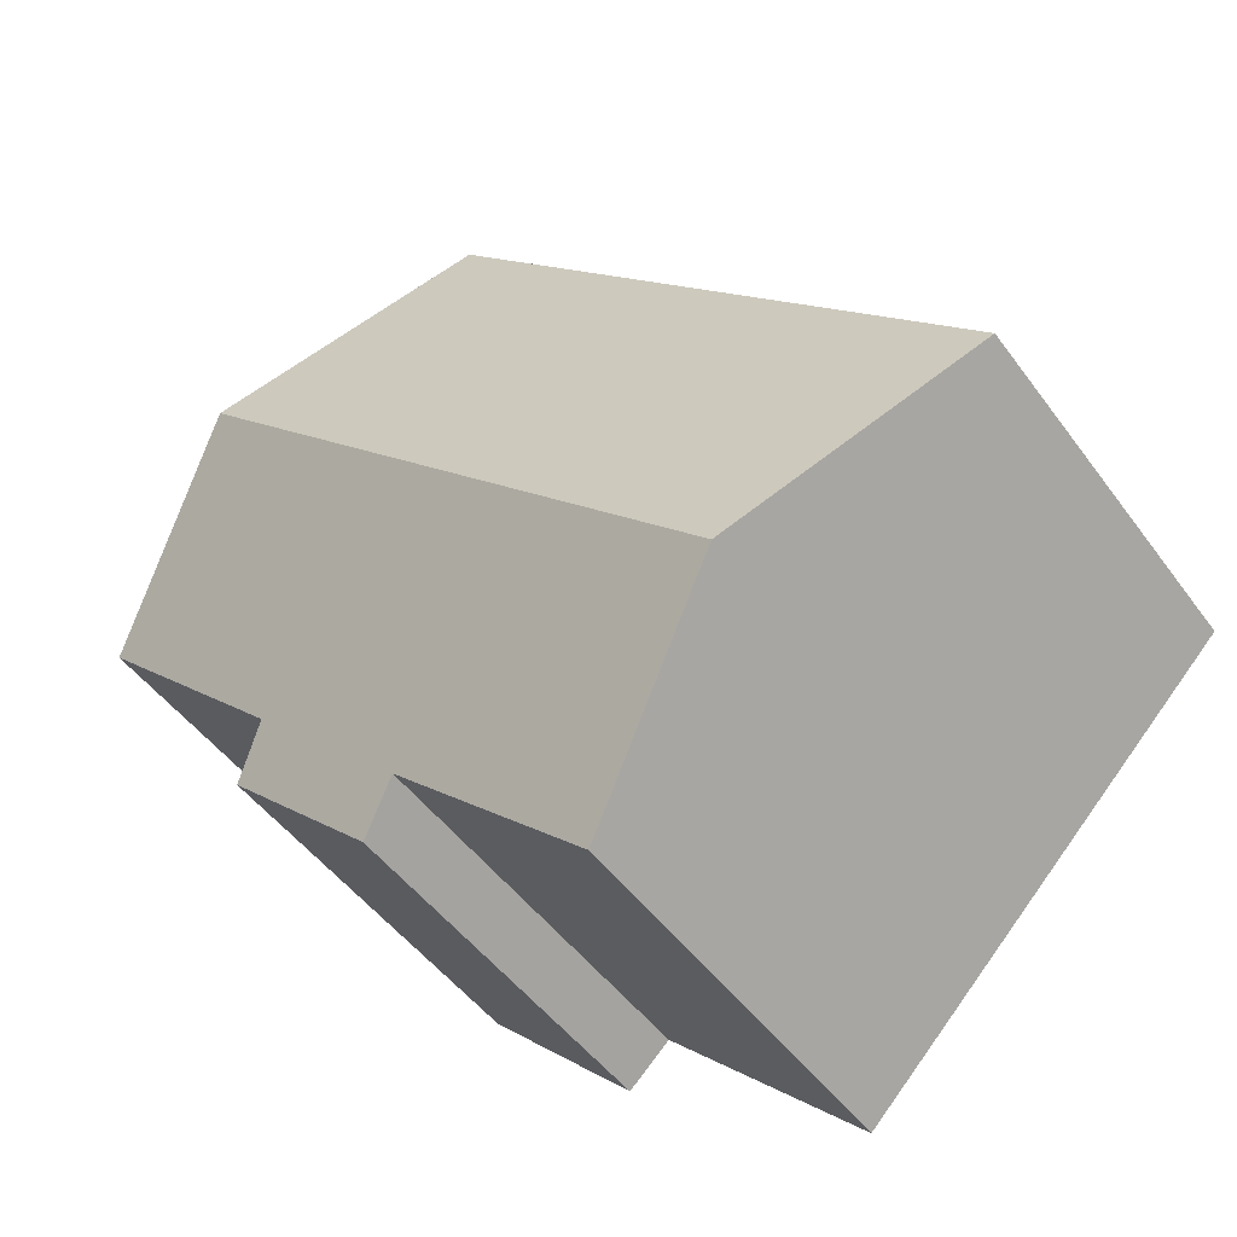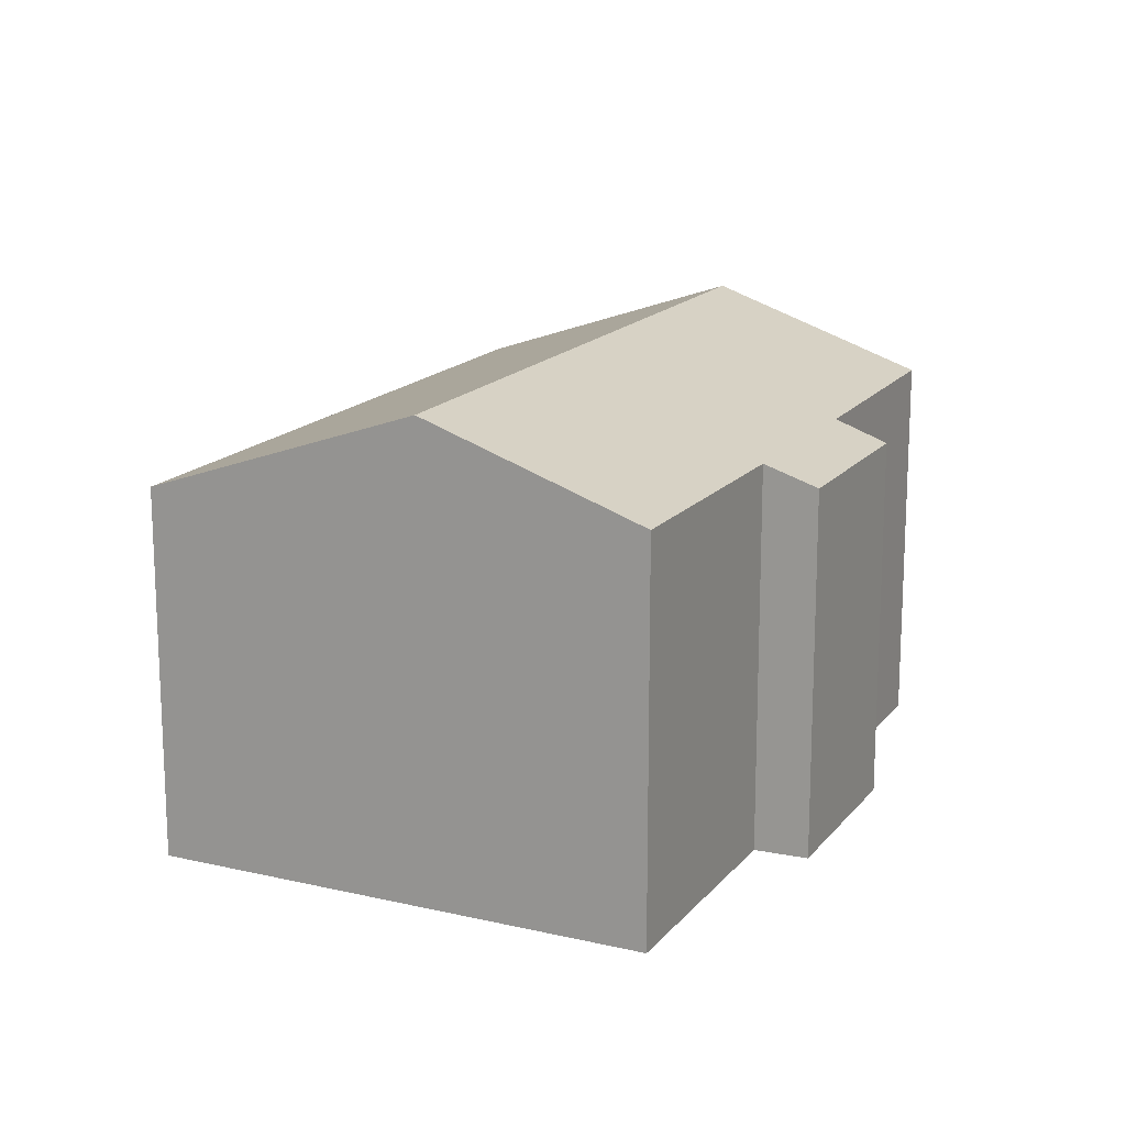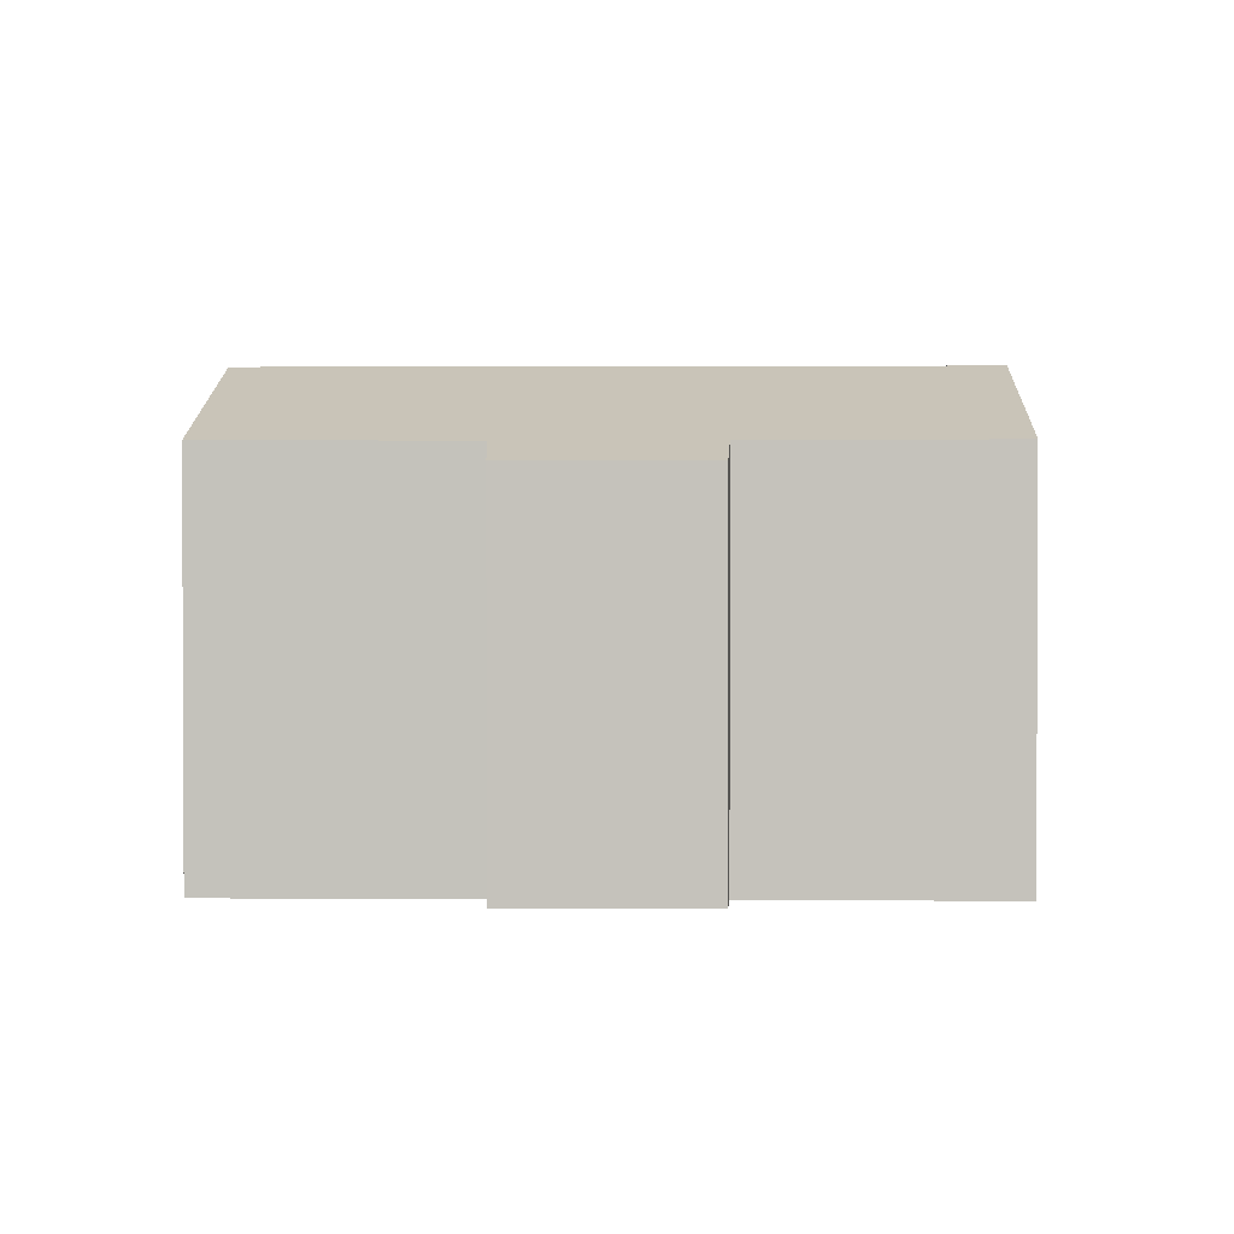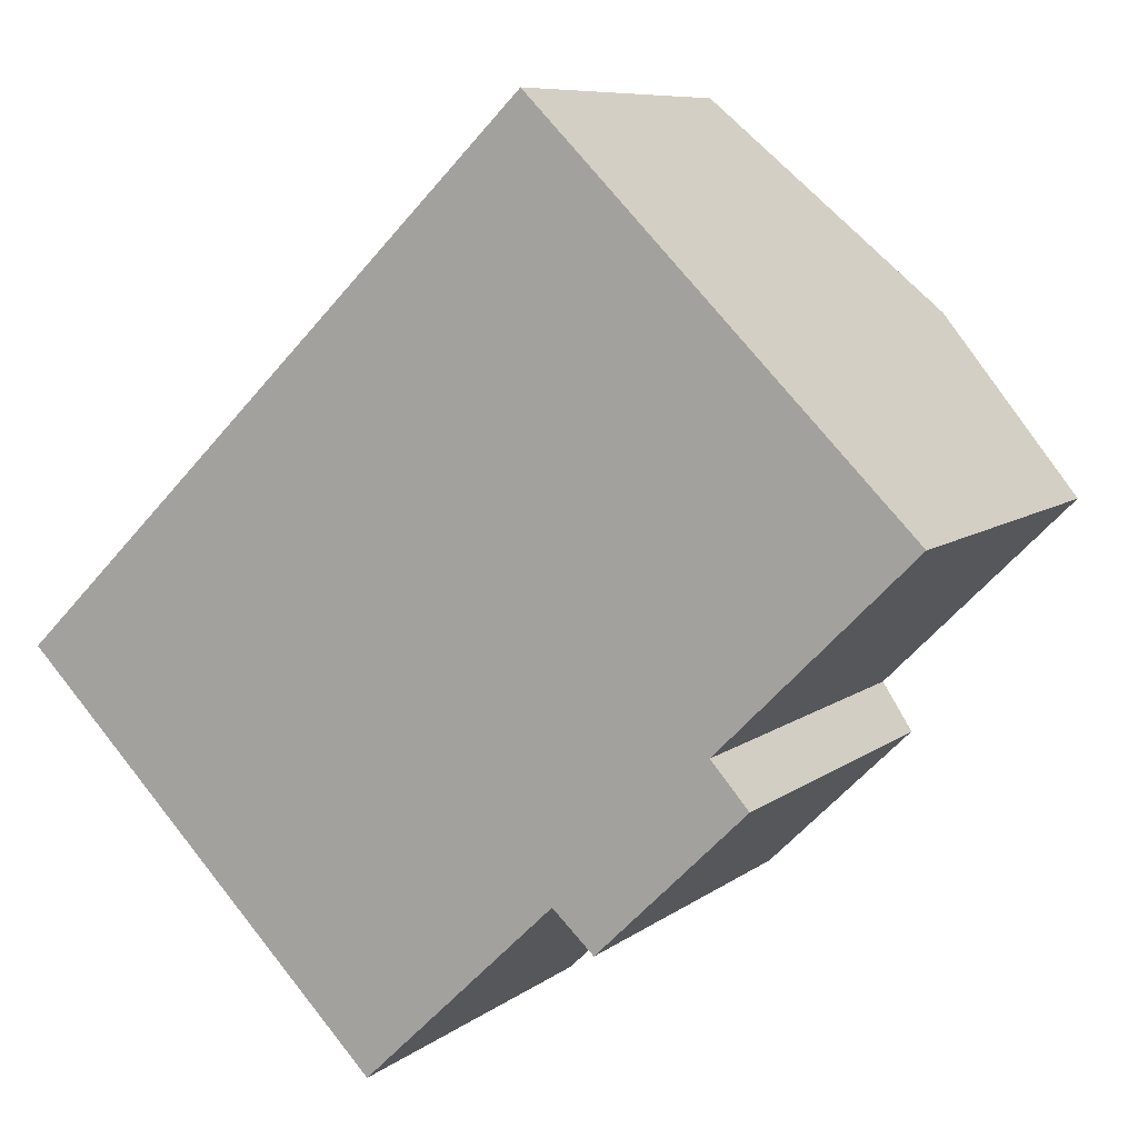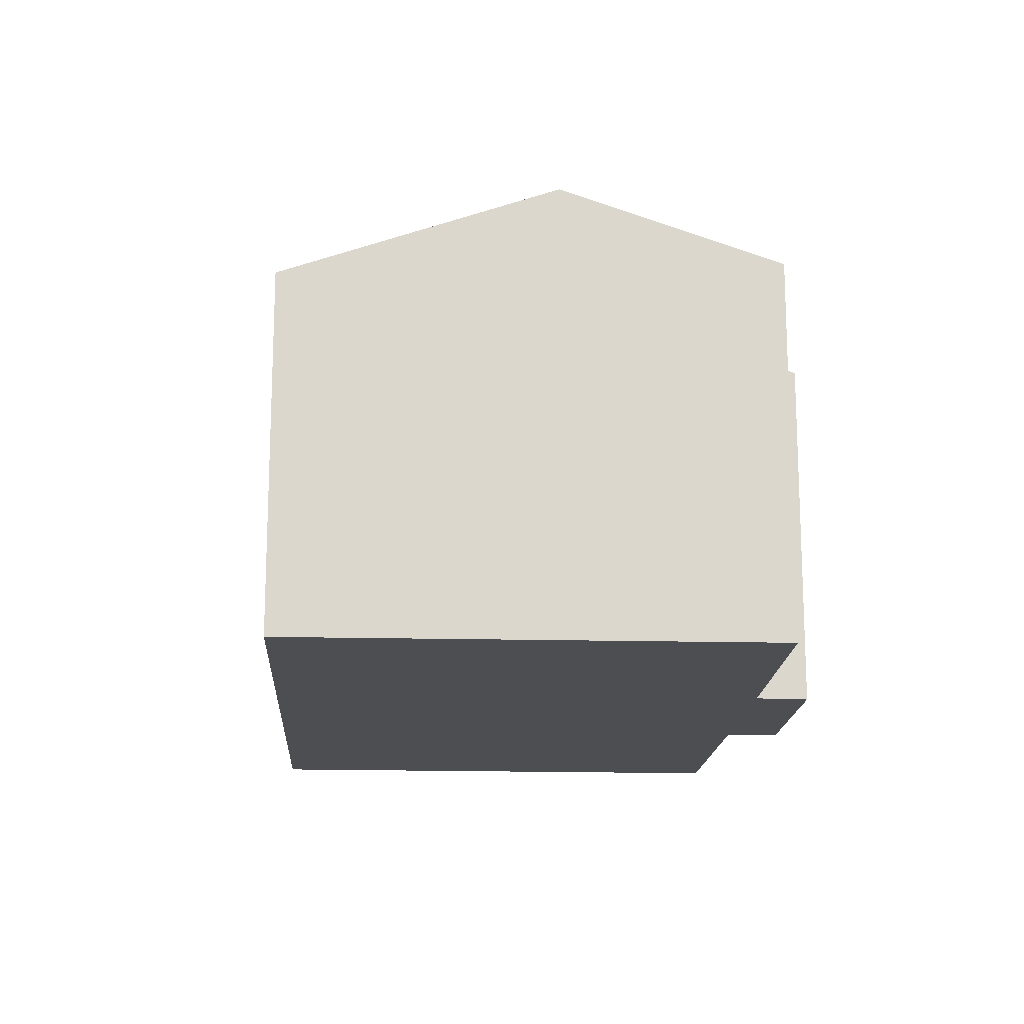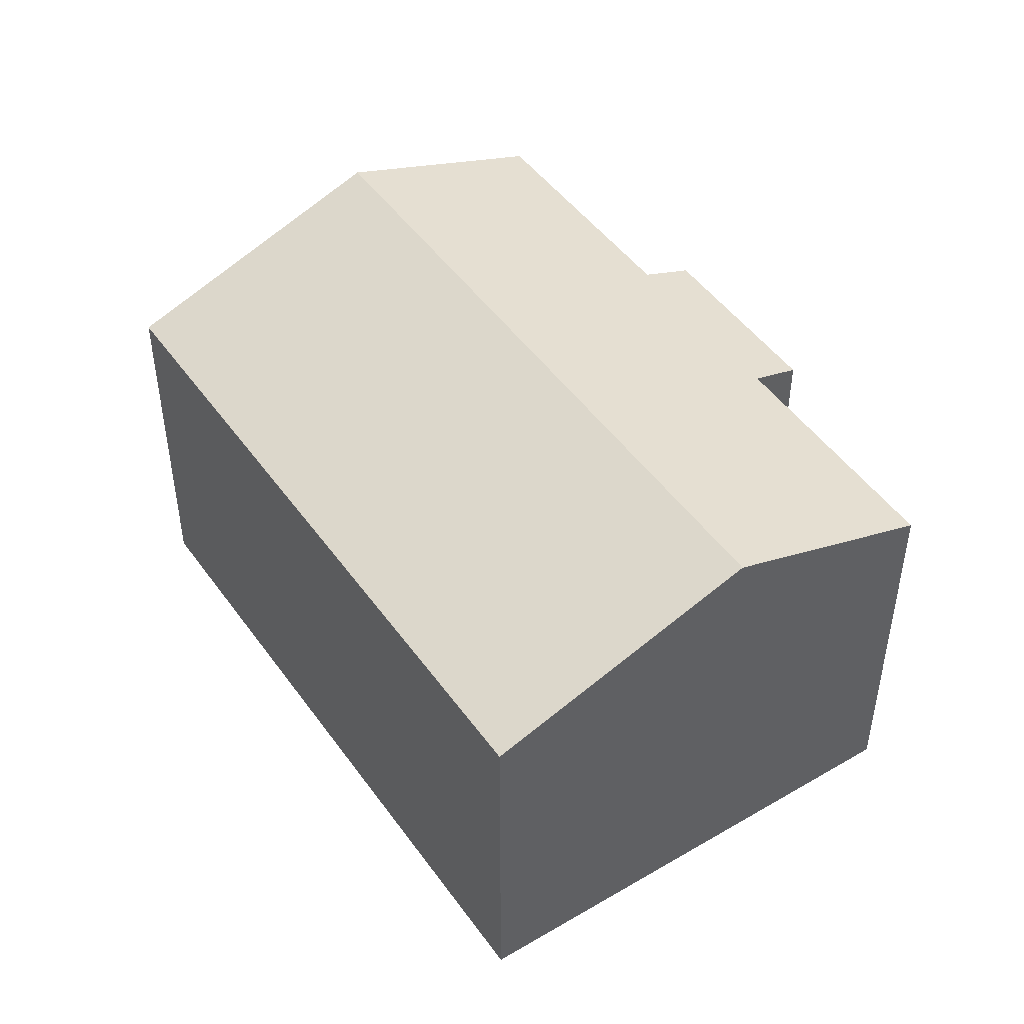
<metadata>
{"format":"obj","ext":"obj","renderer":"f3d","projection":"perspective","resolution":1024,"background":"white","views":[{"elev":-47.5,"azim":-145.9,"up":"+Z"},{"elev":16.3,"azim":70.8,"up":"+Y"},{"elev":1.5,"azim":137.0,"up":"+Y"},{"elev":8.2,"azim":27.7,"up":"+Z"},{"elev":-16.5,"azim":42.3,"up":"+Y"},{"elev":47.8,"azim":11.7,"up":"+Y"}]}
</metadata>
<code>
v  3.42 8.057 -3.478
v  8.871 6.394 8.721
v  12.31 8.057 5.265
v  5.382 6.394 5.291
v  0 6.394 3.915e-16
v  5.382 7.103 -5.474
v  9.366 6.717 -3.144
v  6.141 6.734 -6.246
v  11.89 6.718 -0.661
v  12.52 6.395 -1.373
v  14.36 7.07 3.214
v  15.06 6.729 2.506
v  10.06 6.395 -3.79
v  9.366 1.925e-16 -3.144
v  10.06 2.321e-16 -3.79
v  6.141 3.825e-16 -6.246
v  5.382 3.352e-16 -5.474
v  3.42 2.13e-16 -3.478
v  0 0 0
v  15.06 -1.534e-16 2.506
v  11.89 4.047e-17 -0.661
v  12.52 8.407e-17 -1.373
v  5.382 -3.24e-16 5.291
v  8.871 -5.34e-16 8.721
v  12.31 -3.224e-16 5.265
v  14.36 -1.968e-16 3.214
g defaultobject
f 1 2 3
f 2 1 4
f 4 1 5
f 6 7 8
f 7 6 1
f 7 1 3
f 7 3 9
f 7 9 10
f 9 3 11
f 9 11 12
f 10 13 7
f 13 14 7
f 14 13 15
f 16 6 8
f 6 16 1
f 1 16 5
f 5 16 17
f 5 17 18
f 5 18 19
f 7 16 8
f 16 7 14
f 20 9 12
f 9 20 21
f 22 13 10
f 13 22 15
f 19 4 5
f 4 19 23
f 4 23 2
f 2 23 24
f 24 3 2
f 3 24 11
f 11 24 25
f 11 25 12
f 12 25 26
f 12 26 20
f 21 10 9
f 10 21 22
f 17 14 18
f 14 17 16
f 23 25 24
f 25 23 19
f 25 19 26
f 26 19 20
f 20 19 21
f 21 19 18
f 21 18 22
f 22 18 14
f 22 14 15

</code>
